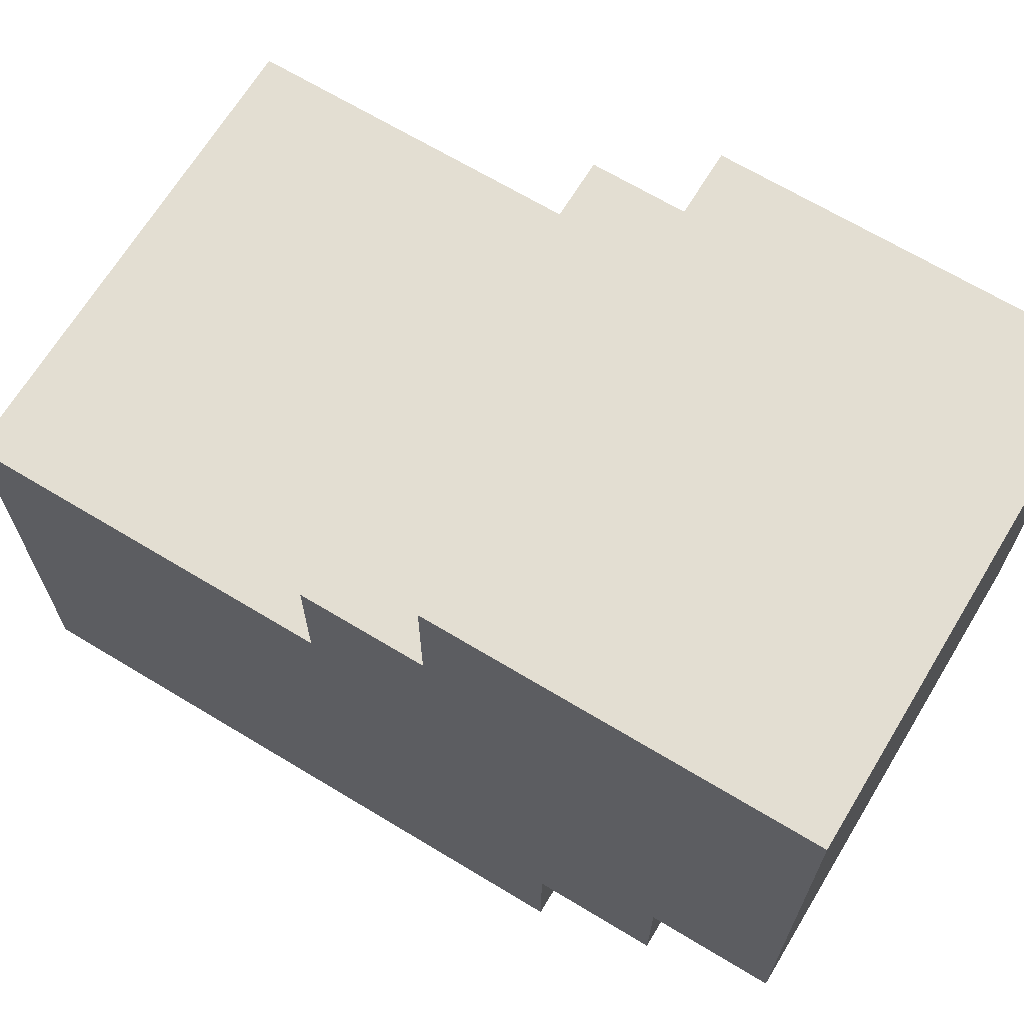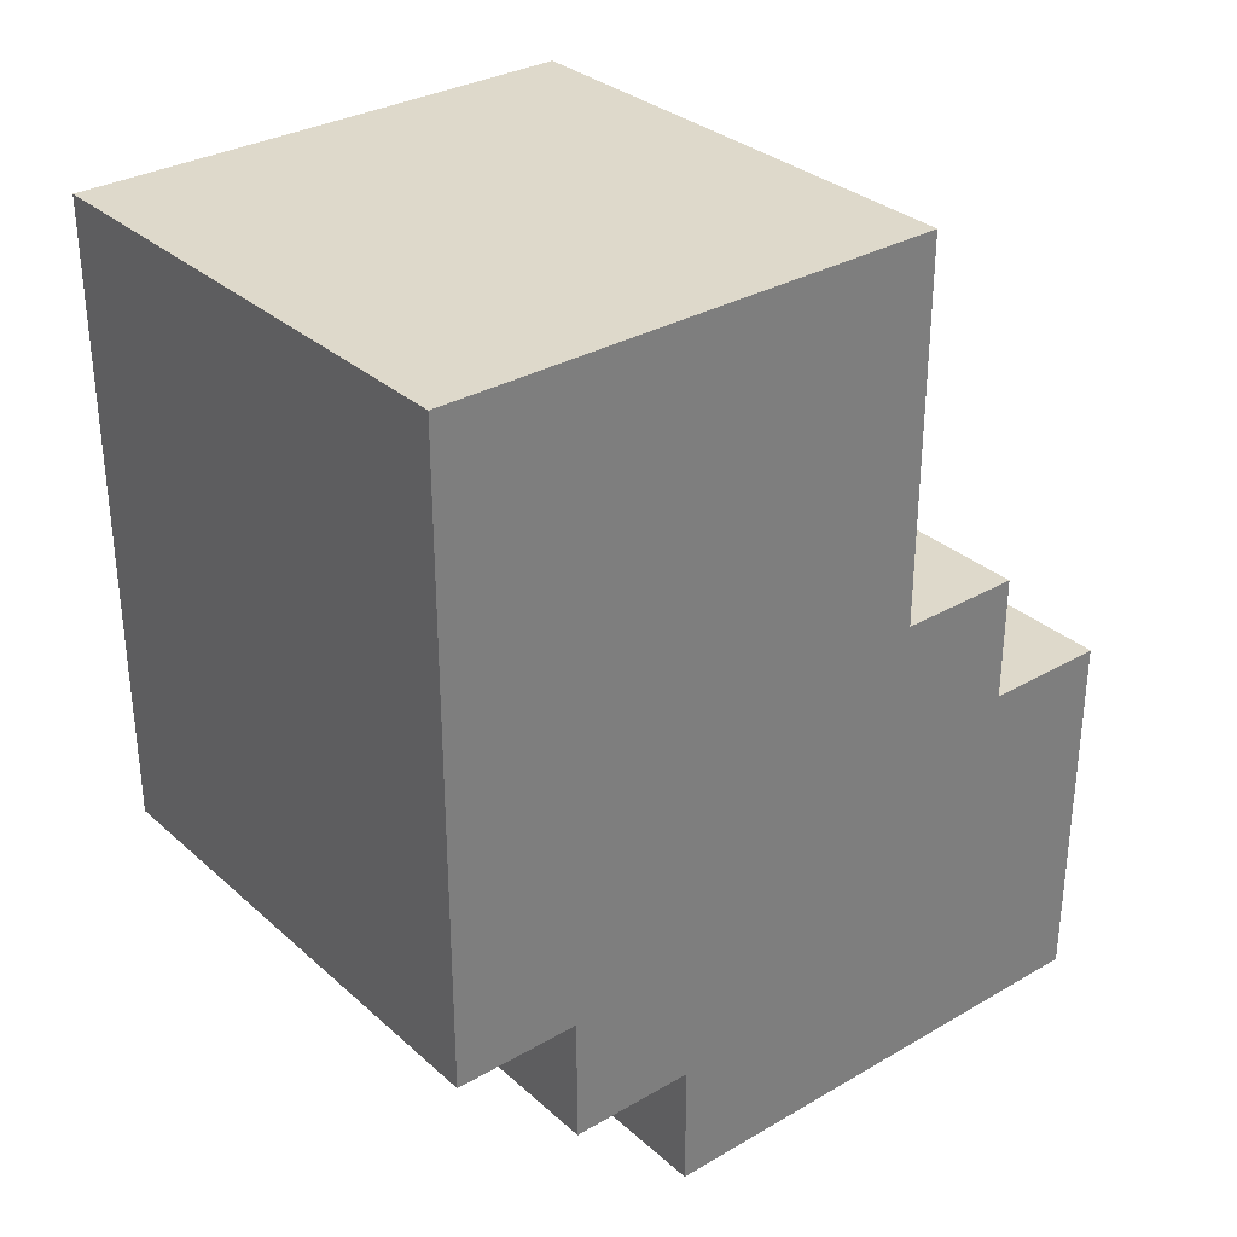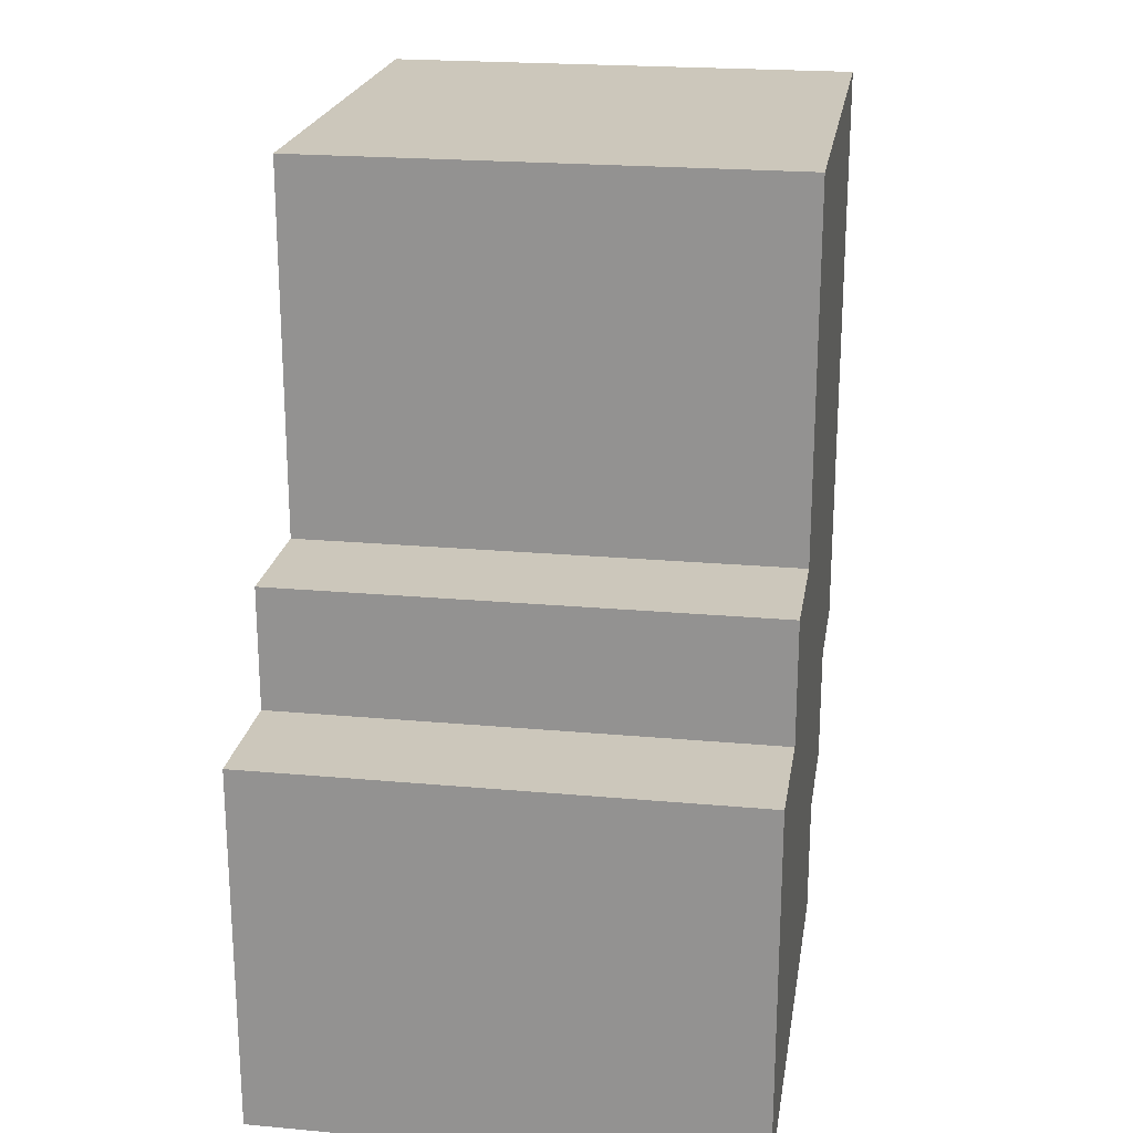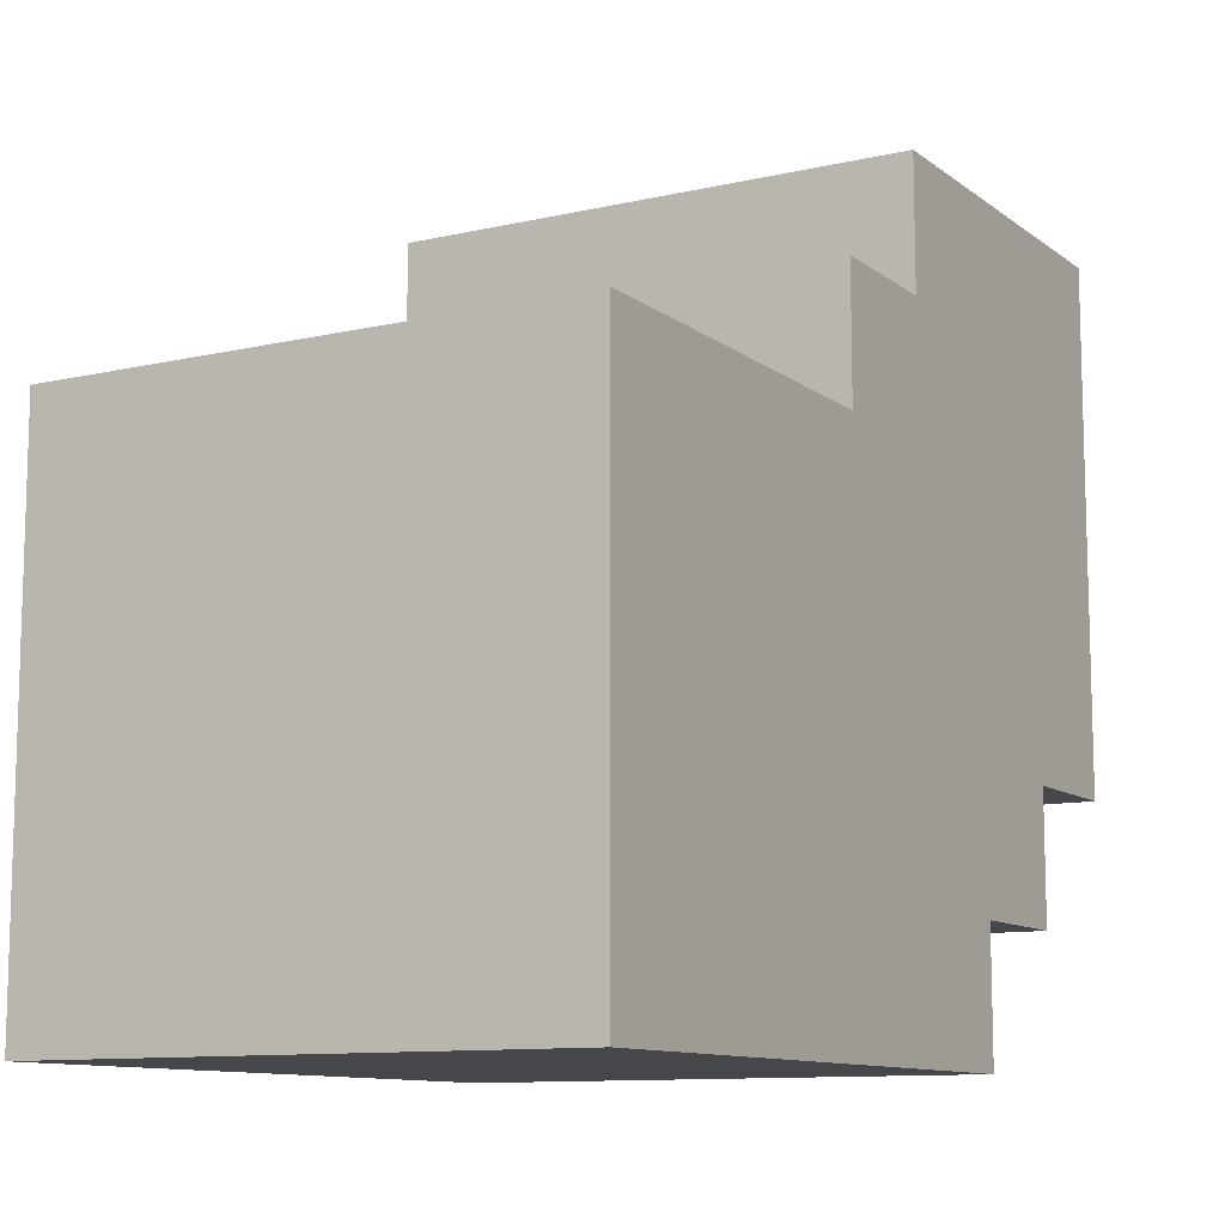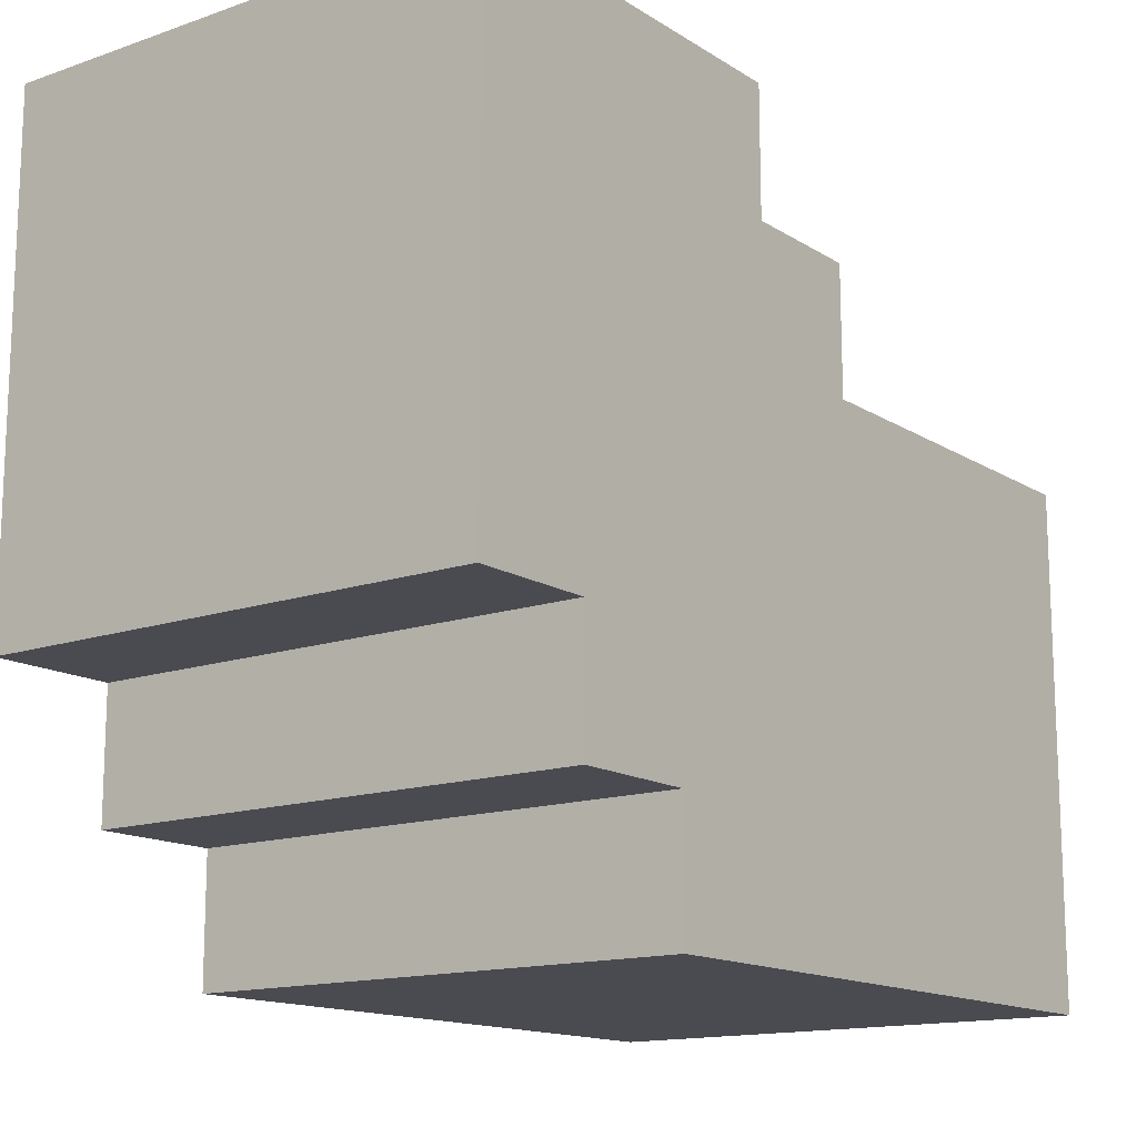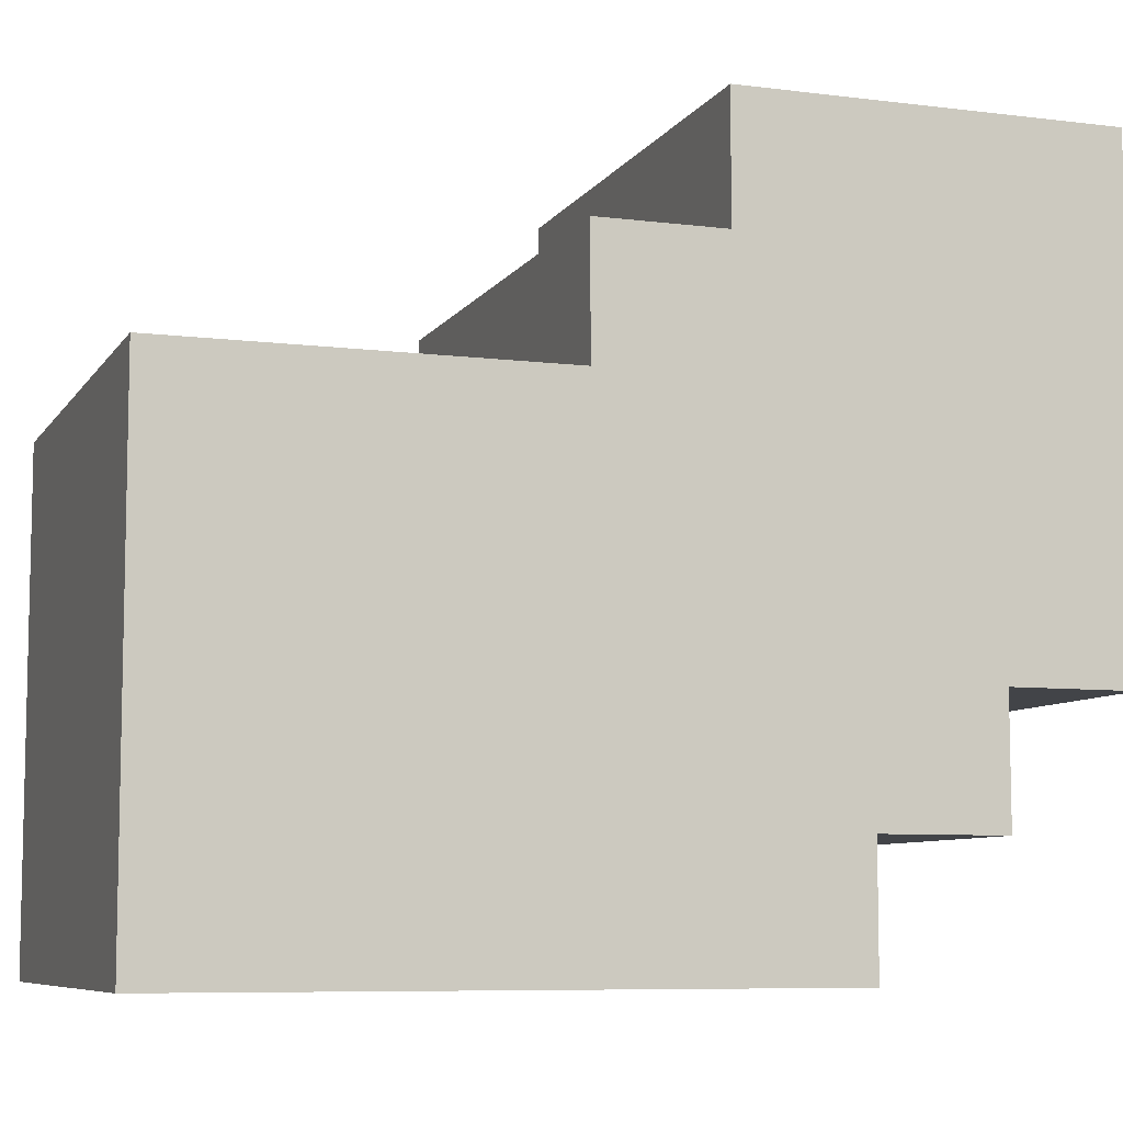
<metadata>
{"format":"obj","ext":"obj","renderer":"f3d","projection":"perspective","resolution":1024,"background":"white","views":[{"elev":67.4,"azim":121.2,"up":"+Y"},{"elev":31.8,"azim":50.8,"up":"+Z"},{"elev":21.7,"azim":-170.9,"up":"+Z"},{"elev":-10.7,"azim":29.9,"up":"+Y"},{"elev":-14.5,"azim":-143.0,"up":"+Y"},{"elev":-7.8,"azim":70.7,"up":"+Y"}]}
</metadata>
<code>
o
v 1 0.9 0.1
v 1 0.9 -0.4
v 1 1 -0.4
v 1 1 -0.5
v 1 1.1 -0.5
v 1 1.1 -0.6
v 1 1.3 0.1
v 1 1.3 -0.2
v 1 1.4 -0.2
v 1 1.4 -0.3
v 1 1.5 -0.3
v 1 1.5 -0.6
v 0.6 0.9 0.1
v 0.6 0.9 -0.4
v 0.6 1 -0.4
v 0.6 1 -0.5
v 0.6 1.1 -0.1
v 0.6 1.1 -0.4
v 0.6 1.1 -0.5
v 0.6 1.1 -0.6
v 0.6 1.2 -0.1
v 0.6 1.2 -0.2
v 0.6 1.3 0.1
v 0.6 1.3 -0.2
v 0.6 1.3 -0.4
v 0.6 1.4 -0.2
v 0.6 1.4 -0.3
v 0.6 1.5 -0.3
v 0.6 1.5 -0.6
v 1 0.9 0.1
v 1 1.3 0.1
v 0.9 1 0.1
v 0.9 1.2 0.1
v 0.7 1 0.1
v 0.7 1.2 0.1
v 0.6 0.9 0.1
v 0.6 1.3 0.1
v 1 1.3 -0.2
v 1 1.4 -0.2
v 0.6 1.3 -0.2
v 0.6 1.4 -0.2
v 1 1.4 -0.3
v 1 1.5 -0.3
v 0.6 1.4 -0.3
v 0.6 1.5 -0.3
v 1 0.9 -0.4
v 1 1 -0.4
v 0.9 1 -0.4
v 0.7 1 -0.4
v 0.6 0.9 -0.4
v 0.6 1 -0.4
v 1 1 -0.5
v 1 1.1 -0.5
v 0.9 1 -0.5
v 0.9 1.1 -0.5
v 0.7 1 -0.5
v 0.7 1.1 -0.5
v 0.6 1 -0.5
v 0.6 1.1 -0.5
v 1 1.1 -0.6
v 1 1.5 -0.6
v 0.6 1.1 -0.6
v 0.6 1.5 -0.6
v 1 0.9 0.1
v 0.6 0.9 0.1
v 1 0.9 -0.4
v 0.6 0.9 -0.4
v 1 1 -0.4
v 0.9 1 -0.4
v 0.7 1 -0.4
v 0.6 1 -0.4
v 1 1 -0.5
v 0.9 1 -0.5
v 0.7 1 -0.5
v 0.6 1 -0.5
v 1 1.1 -0.5
v 0.9 1.1 -0.5
v 0.7 1.1 -0.5
v 0.6 1.1 -0.5
v 1 1.1 -0.6
v 0.6 1.1 -0.6
v 1 1.3 0.1
v 0.6 1.3 0.1
v 1 1.3 -0.2
v 0.6 1.3 -0.2
v 1 1.4 -0.2
v 0.6 1.4 -0.2
v 1 1.4 -0.3
v 0.6 1.4 -0.3
v 1 1.5 -0.3
v 0.6 1.5 -0.3
v 1 1.5 -0.6
v 0.6 1.5 -0.6
f 1 2 3
f 3 4 5
f 1 3 7
f 5 6 7
f 3 5 7
f 7 6 8
f 8 6 9
f 9 6 10
f 10 6 11
f 11 6 12
f 15 14 13
f 17 15 13
f 17 16 15
f 18 16 17
f 19 16 18
f 21 17 13
f 21 18 17
f 22 18 21
f 23 21 13
f 23 22 21
f 24 18 22
f 24 22 23
f 25 20 19
f 25 18 24
f 25 19 18
f 26 25 24
f 27 25 26
f 28 25 27
f 29 20 25
f 29 25 28
f 30 31 32
f 32 31 33
f 30 32 34
f 32 33 34
f 33 31 35
f 34 33 35
f 30 34 36
f 34 35 36
f 35 31 37
f 36 35 37
f 38 39 40
f 40 39 41
f 42 43 44
f 44 43 45
f 48 47 46
f 49 48 46
f 50 49 46
f 51 49 50
f 54 53 52
f 55 53 54
f 56 55 54
f 57 55 56
f 58 57 56
f 59 57 58
f 62 61 60
f 63 61 62
f 64 65 66
f 66 65 67
f 68 69 72
f 69 70 73
f 72 69 73
f 70 71 74
f 73 70 74
f 74 71 75
f 76 77 80
f 78 79 80
f 77 78 80
f 80 79 81
f 84 83 82
f 85 83 84
f 88 87 86
f 89 87 88
f 92 91 90
f 93 91 92

</code>
